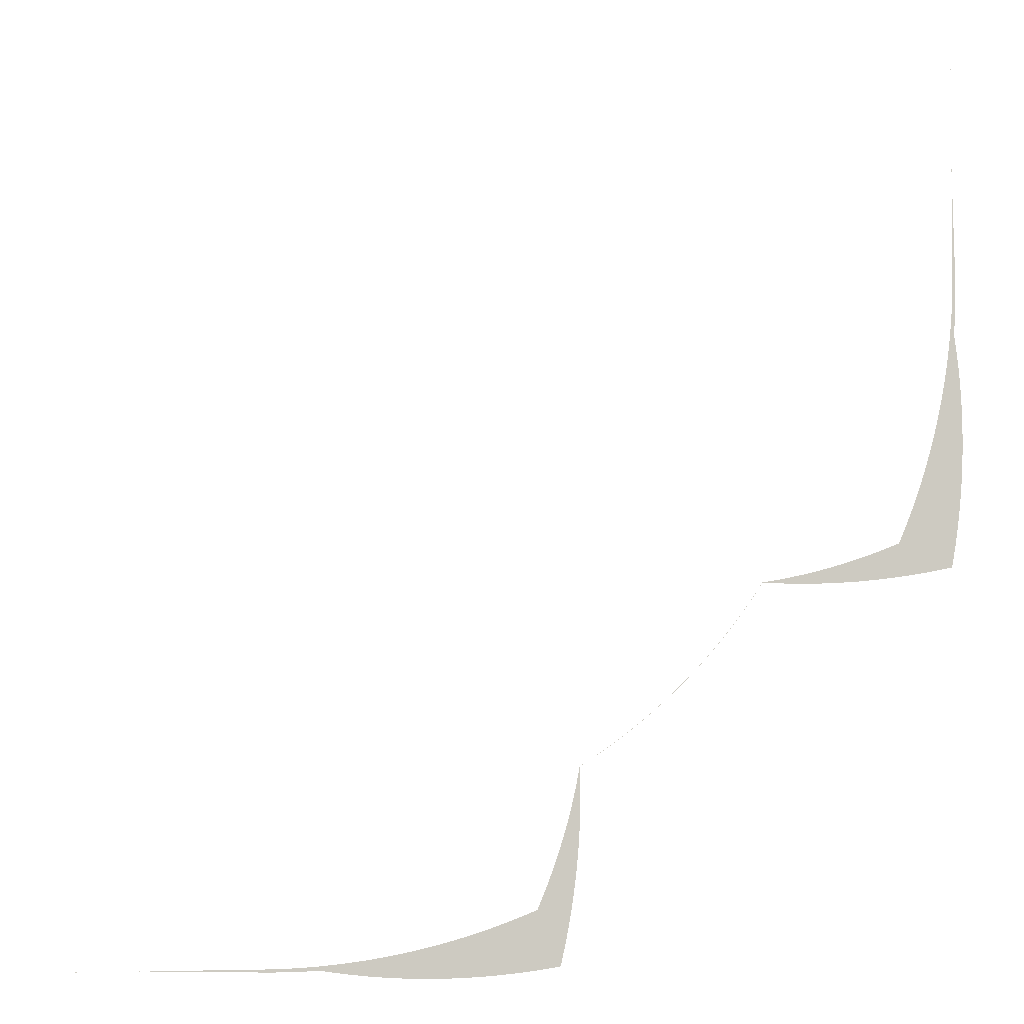
<metadata>
{"format":"obj","ext":"obj","renderer":"f3d","projection":"perspective","resolution":1024,"background":"white","views":[{"elev":-3.2,"azim":-7.3,"up":"+Y"}]}
</metadata>
<code>
v 2.665e-15 43.6 0.075
v -0.001 43.6 0.07495
v 2.665e-15 43.1 0.075
v -0.001 43.1 0.07495
v 2.665e-15 42.6 0.075
v -0.001 42.6 0.07495
v 2.665e-15 42.1 0.075
v -0.001 42.1 0.07495
v 2.665e-15 41.6 0.075
v -0.001 41.6 0.07495
v 2.665e-15 41.1 0.075
v -0.001 41.1 0.07495
v 2.665e-15 40.6 0.075
v -0.001 40.6 0.07495
v 2.665e-15 40.1 0.075
v -0.001 40.1 0.07495
v 2.665e-15 39.6 0.075
v -0.001 39.6 0.07495
v 2.665e-15 39.1 0.075
v -0.001 39.1 0.07495
v 2.665e-15 38.6 0.075
v -0.001 38.6 0.07495
v 0.0125 38.1 0.075
v -0.0009375 38.1 0.07496
v 0.025 37.6 0.075
v -0.000875 37.6 0.07496
v 0.0375 37.1 0.075
v -0.0008125 37.1 0.07497
v 0.05 36.6 0.075
v -0.00075 36.6 0.07497
v 0.0625 36.1 0.075
v -0.0006875 36.1 0.07498
v 0.075 35.6 0.075
v -0.000625 35.6 0.07498
v 0.0875 35.1 0.075
v -0.0005625 35.1 0.07498
v 0.1 34.6 0.075
v -0.0005 34.6 0.07499
v 0.1125 34.1 0.075
v -0.0004375 34.1 0.07499
v 0.125 33.6 0.075
v -0.000375 33.6 0.07499
v 0.1332 33.06 0.075
v -0.004545 33.07 0.07499
v 0.133 32.53 0.075
v -0.01718 32.53 0.075
v 0.1242 31.99 0.075
v -0.03828 32 0.075
v 0.1069 31.46 0.075
v -0.06783 31.47 0.075
v 0.08115 30.92 0.075
v -0.1058 30.94 0.075
v 0.04683 30.39 0.075
v -0.1523 30.4 0.075
v 0.1257 29.84 0.075
v -0.2072 29.87 0.075
v 0.1957 29.29 0.075
v -0.2705 29.34 0.075
v 0.2566 28.73 0.075
v -0.3423 28.82 0.075
v 0.3083 28.17 0.075
v -0.4224 28.29 0.075
v 0.3508 27.61 0.075
v -0.5109 27.76 0.075
v 0.3841 27.05 0.075
v -0.6077 27.24 0.075
v 0.4079 26.48 0.075
v -0.7128 26.72 0.075
v 0.4223 25.91 0.075
v -0.8262 26.19 0.075
v 0.4272 25.34 0.075
v -0.9479 25.68 0.075
v 0.4225 24.77 0.075
v -1.078 25.16 0.075
v 0.4081 24.19 0.075
v -1.216 24.64 0.075
v 0.3841 23.62 0.075
v -1.362 24.13 0.075
v 0.3503 23.04 0.075
v -1.516 23.62 0.075
v 0.3066 22.46 0.075
v -1.679 23.11 0.075
v 0.2531 21.88 0.075
v -1.849 22.61 0.075
v 0.1896 21.3 0.075
v -2.028 22.1 0.075
v 0.1162 20.71 0.075
v -2.214 21.6 0.075
v 0.03271 20.13 0.075
v -2.409 21.11 0.075
v -0.06083 19.55 0.075
v -2.611 20.61 0.075
v -0.1645 18.96 0.075
v -2.821 20.12 0.075
v -1.129 18.76 0.075
v -3.504 19.85 0.075
v -2.091 18.59 0.075
v -4.187 19.59 0.075
v -3.049 18.45 0.075
v -4.871 19.35 0.075
v -4.005 18.34 0.075
v -5.555 19.13 0.075
v -4.956 18.25 0.075
v -6.238 18.93 0.075
v -5.902 18.18 0.075
v -6.921 18.75 0.075
v -6.843 18.14 0.075
v -7.602 18.58 0.075
v -7.778 18.13 0.075
v -8.282 18.43 0.075
v -8.706 18.15 0.075
v -8.961 18.3 0.075
v -9.628 18.19 0.075
v -9.636 18.19 0.075
v -9.875 17.81 0.075
v -9.884 17.81 0.075
v -10.13 17.43 0.075
v -10.14 17.44 0.075
v -10.39 17.06 0.075
v -10.4 17.07 0.075
v -10.65 16.7 0.075
v -10.66 16.7 0.075
v -10.93 16.33 0.075
v -10.93 16.34 0.075
v -11.2 15.98 0.075
v -11.21 15.98 0.075
v -11.48 15.62 0.075
v -11.49 15.63 0.075
v -11.77 15.27 0.075
v -11.78 15.28 0.075
v -12.07 14.93 0.075
v -12.07 14.94 0.075
v -12.37 14.59 0.075
v -12.37 14.6 0.075
v -12.67 14.26 0.075
v -12.68 14.26 0.075
v -12.98 13.93 0.075
v -12.99 13.93 0.075
v -13.29 13.6 0.075
v -13.3 13.61 0.075
v -13.61 13.28 0.075
v -13.62 13.29 0.075
v -13.94 12.97 0.075
v -13.95 12.97 0.075
v -14.27 12.66 0.075
v -14.28 12.67 0.075
v -14.6 12.35 0.075
v -14.61 12.36 0.075
v -14.94 12.05 0.075
v -14.95 12.06 0.075
v -15.29 11.76 0.075
v -15.29 11.77 0.075
v -15.64 11.47 0.075
v -15.64 11.48 0.075
v -15.99 11.19 0.075
v -16 11.2 0.075
v -16.35 10.91 0.075
v -16.35 10.92 0.075
v -16.71 10.64 0.075
v -16.72 10.65 0.075
v -17.08 10.38 0.075
v -17.08 10.39 0.075
v -17.45 10.12 0.075
v -17.45 10.13 0.075
v -17.82 9.866 0.075
v -17.83 9.874 0.075
v -18.2 9.618 0.075
v -18.21 9.626 0.075
v -18.58 9.377 0.075
v -18.59 9.385 0.075
v -18.56 8.455 0.075
v -18.71 8.711 0.075
v -18.56 7.526 0.075
v -18.85 8.036 0.075
v -18.59 6.592 0.075
v -19.01 7.358 0.075
v -18.64 5.651 0.075
v -19.19 6.679 0.075
v -18.72 4.706 0.075
v -19.39 6 0.075
v -18.83 3.757 0.075
v -19.6 5.32 0.075
v -18.96 2.804 0.075
v -19.83 4.64 0.075
v -19.12 1.847 0.075
v -20.08 3.96 0.075
v -19.3 0.8883 0.075
v -20.35 3.281 0.075
v -19.51 -0.07259 0.075
v -20.63 2.603 0.075
v -20.1 -0.1666 0.075
v -21.13 2.401 0.075
v -20.69 -0.2504 0.075
v -21.62 2.207 0.075
v -21.27 -0.3243 0.075
v -22.12 2.021 0.075
v -21.86 -0.3881 0.075
v -22.63 1.843 0.075
v -22.44 -0.4419 0.075
v -23.13 1.672 0.075
v -23.02 -0.4859 0.075
v -23.64 1.51 0.075
v -23.6 -0.5199 0.075
v -24.15 1.356 0.075
v -24.18 -0.5442 0.075
v -24.66 1.21 0.075
v -24.76 -0.5588 0.075
v -25.18 1.072 0.075
v -25.33 -0.5636 0.075
v -25.7 0.9429 0.075
v -25.9 -0.5589 0.075
v -26.22 0.8215 0.075
v -26.48 -0.5445 0.075
v -26.74 0.7085 0.075
v -27.04 -0.5208 0.075
v -27.26 0.6037 0.075
v -27.61 -0.4876 0.075
v -27.78 0.5072 0.075
v -28.17 -0.445 0.075
v -28.31 0.419 0.075
v -28.73 -0.3933 0.075
v -28.84 0.3393 0.075
v -29.29 -0.3323 0.075
v -29.37 0.2679 0.075
v -29.84 -0.2623 0.075
v -29.9 0.2048 0.075
v -30.39 -0.1832 0.075
v -30.43 0.1503 0.075
v -30.94 -0.09529 0.075
v -30.96 0.1041 0.075
v -31.48 -0.1208 0.075
v -31.49 0.06642 0.075
v -32.01 -0.1377 0.075
v -32.02 0.03721 0.075
v -32.55 -0.1462 0.075
v -32.55 0.01645 0.075
v -33.09 -0.1461 0.075
v -33.09 0.004152 0.075
v -33.62 -0.1375 0.075
v -33.62 0.0003125 0.07499
v -34.12 -0.125 0.075
v -34.12 0.000375 0.07499
v -34.62 -0.1125 0.075
v -34.62 0.0004375 0.07499
v -35.12 -0.1 0.075
v -35.12 0.0005 0.07499
v -35.62 -0.0875 0.075
v -35.62 0.0005625 0.07498
v -36.12 -0.075 0.075
v -36.12 0.000625 0.07498
v -36.62 -0.0625 0.075
v -36.62 0.0006875 0.07498
v -37.12 -0.05 0.075
v -37.12 0.00075 0.07497
v -37.62 -0.0375 0.075
v -37.62 0.0008125 0.07497
v -38.12 -0.025 0.075
v -38.12 0.000875 0.07496
v -38.62 -0.0125 0.075
v -38.62 0.0009375 0.07496
v -39.12 -1.776e-15 0.075
v -39.12 0.001 0.07495
v -39.62 -1.776e-15 0.075
v -39.62 0.001 0.07495
v -40.12 -1.776e-15 0.075
v -40.12 0.001 0.07495
v -40.62 -1.776e-15 0.075
v -40.62 0.001 0.07495
v -41.12 -1.776e-15 0.075
v -41.12 0.001 0.07495
v -41.62 -1.776e-15 0.075
v -41.62 0.001 0.07495
v -42.12 -1.776e-15 0.075
v -42.12 0.001 0.07495
v -42.62 -1.776e-15 0.075
v -42.62 0.001 0.07495
v -43.12 -2.22e-15 0.075
v -43.12 0.001 0.07495
v -43.62 -2.22e-15 0.075
v -43.62 0.001 0.07495
v -44.12 -2.22e-15 0.075
v -44.12 0.001 0.07495
g g1
f 1 2 4 3
f 3 4 6 5
f 5 6 8 7
f 7 8 10 9
f 9 10 12 11
f 11 12 14 13
f 13 14 16 15
f 15 16 18 17
f 17 18 20 19
f 19 20 22 21
f 21 22 24 23
f 23 24 26 25
f 25 26 28 27
f 27 28 30 29
f 29 30 32 31
f 31 32 34 33
f 33 34 36 35
f 35 36 38 37
f 37 38 40 39
f 39 40 42 41
f 41 42 44 43
f 43 44 46 45
f 45 46 48 47
f 47 48 50 49
f 49 50 52 51
f 51 52 54 53
f 53 54 56 55
f 55 56 58 57
f 57 58 60 59
f 59 60 62 61
f 61 62 64 63
f 63 64 66 65
f 65 66 68 67
f 67 68 70 69
f 69 70 72 71
f 71 72 74 73
f 73 74 76 75
f 75 76 78 77
f 77 78 80 79
f 79 80 82 81
f 81 82 84 83
f 83 84 86 85
f 85 86 88 87
f 87 88 90 89
f 89 90 92 91
f 91 92 94 93
f 93 94 96 95
f 95 96 98 97
f 97 98 100 99
f 99 100 102 101
f 101 102 104 103
f 103 104 106 105
f 105 106 108 107
f 107 108 110 109
f 109 110 112 111
f 111 112 114 113
f 113 114 116 115
f 115 116 118 117
f 117 118 120 119
f 119 120 122 121
f 121 122 124 123
f 123 124 126 125
f 125 126 128 127
f 127 128 130 129
f 129 130 132 131
f 131 132 134 133
f 133 134 136 135
f 135 136 138 137
f 137 138 140 139
f 139 140 142 141
f 141 142 144 143
f 143 144 146 145
f 145 146 148 147
f 147 148 150 149
f 149 150 152 151
f 151 152 154 153
f 153 154 156 155
f 155 156 158 157
f 157 158 160 159
f 159 160 162 161
f 161 162 164 163
f 163 164 166 165
f 165 166 168 167
f 167 168 170 169
f 169 170 172 171
f 171 172 174 173
f 173 174 176 175
f 175 176 178 177
f 177 178 180 179
f 179 180 182 181
f 181 182 184 183
f 183 184 186 185
f 185 186 188 187
f 187 188 190 189
f 189 190 192 191
f 191 192 194 193
f 193 194 196 195
f 195 196 198 197
f 197 198 200 199
f 199 200 202 201
f 201 202 204 203
f 203 204 206 205
f 205 206 208 207
f 207 208 210 209
f 209 210 212 211
f 211 212 214 213
f 213 214 216 215
f 215 216 218 217
f 217 218 220 219
f 219 220 222 221
f 221 222 224 223
f 223 224 226 225
f 225 226 228 227
f 227 228 230 229
f 229 230 232 231
f 231 232 234 233
f 233 234 236 235
f 235 236 238 237
f 237 238 240 239
f 239 240 242 241
f 241 242 244 243
f 243 244 246 245
f 245 246 248 247
f 247 248 250 249
f 249 250 252 251
f 251 252 254 253
f 253 254 256 255
f 255 256 258 257
f 257 258 260 259
f 259 260 262 261
f 261 262 264 263
f 263 264 266 265
f 265 266 268 267
f 267 268 270 269
f 269 270 272 271
f 271 272 274 273
f 273 274 276 275
f 275 276 278 277
f 277 278 280 279
f 279 280 282 281
g g2
g g3
g g4

</code>
